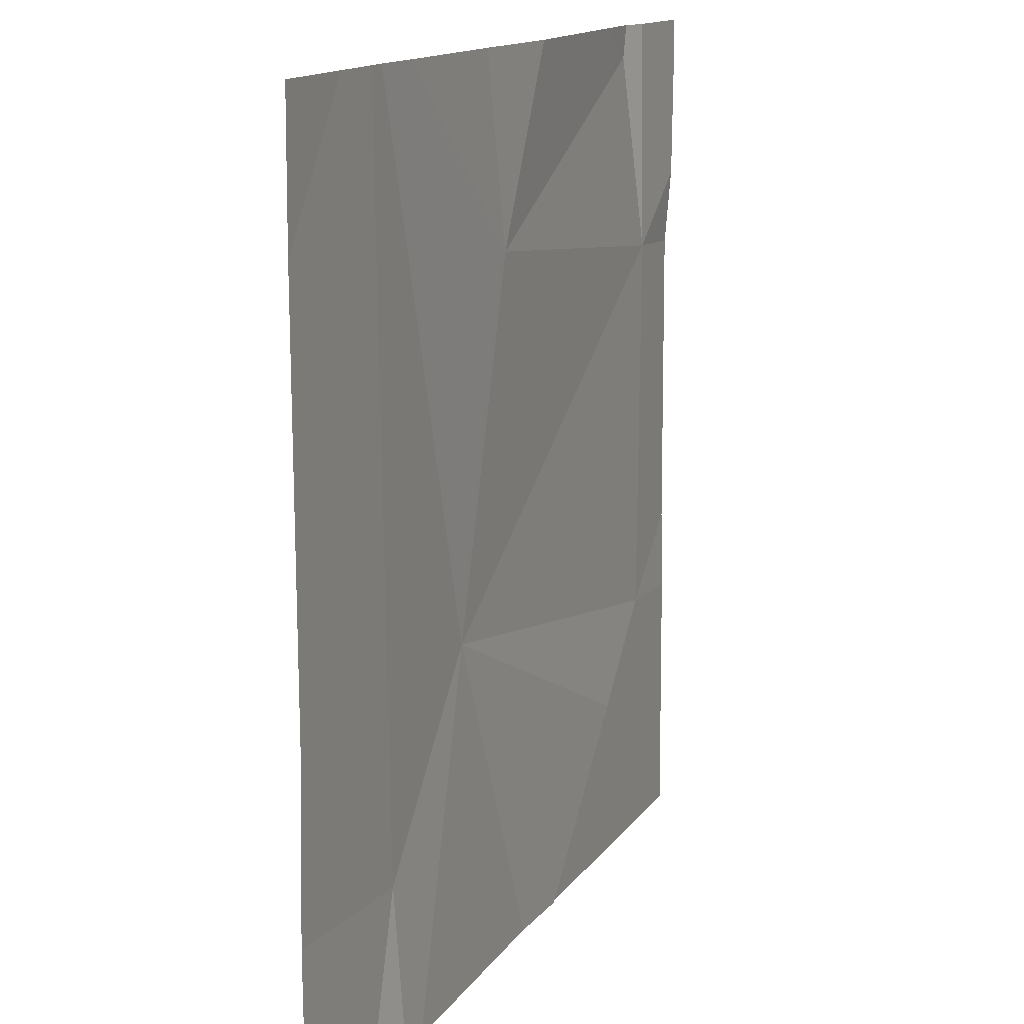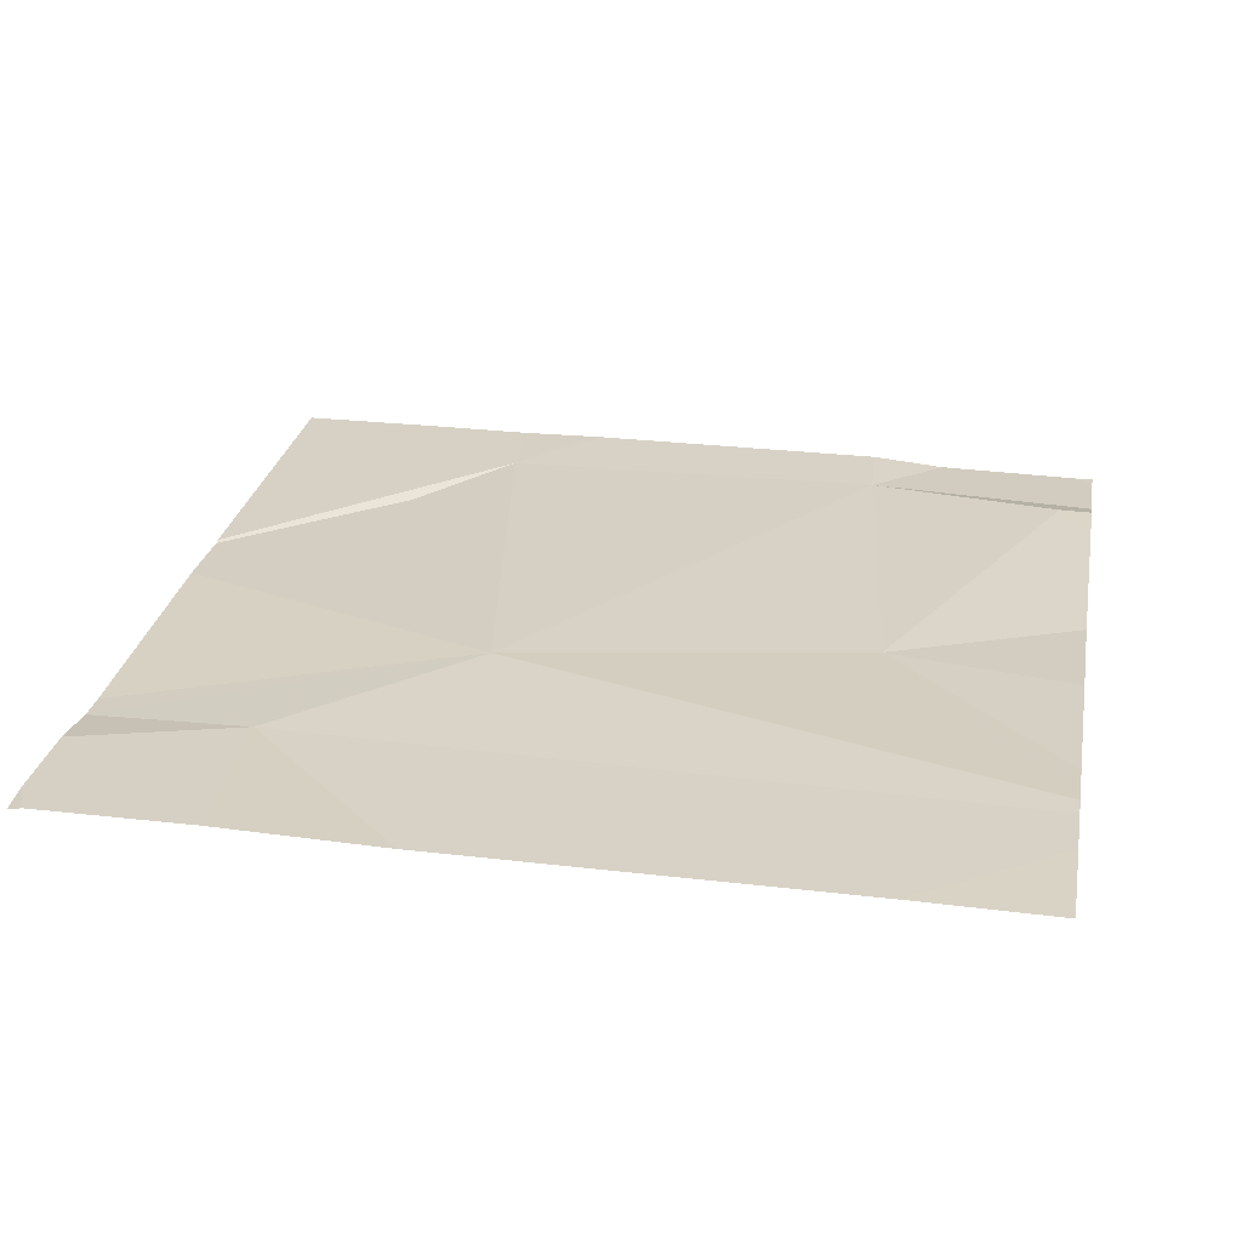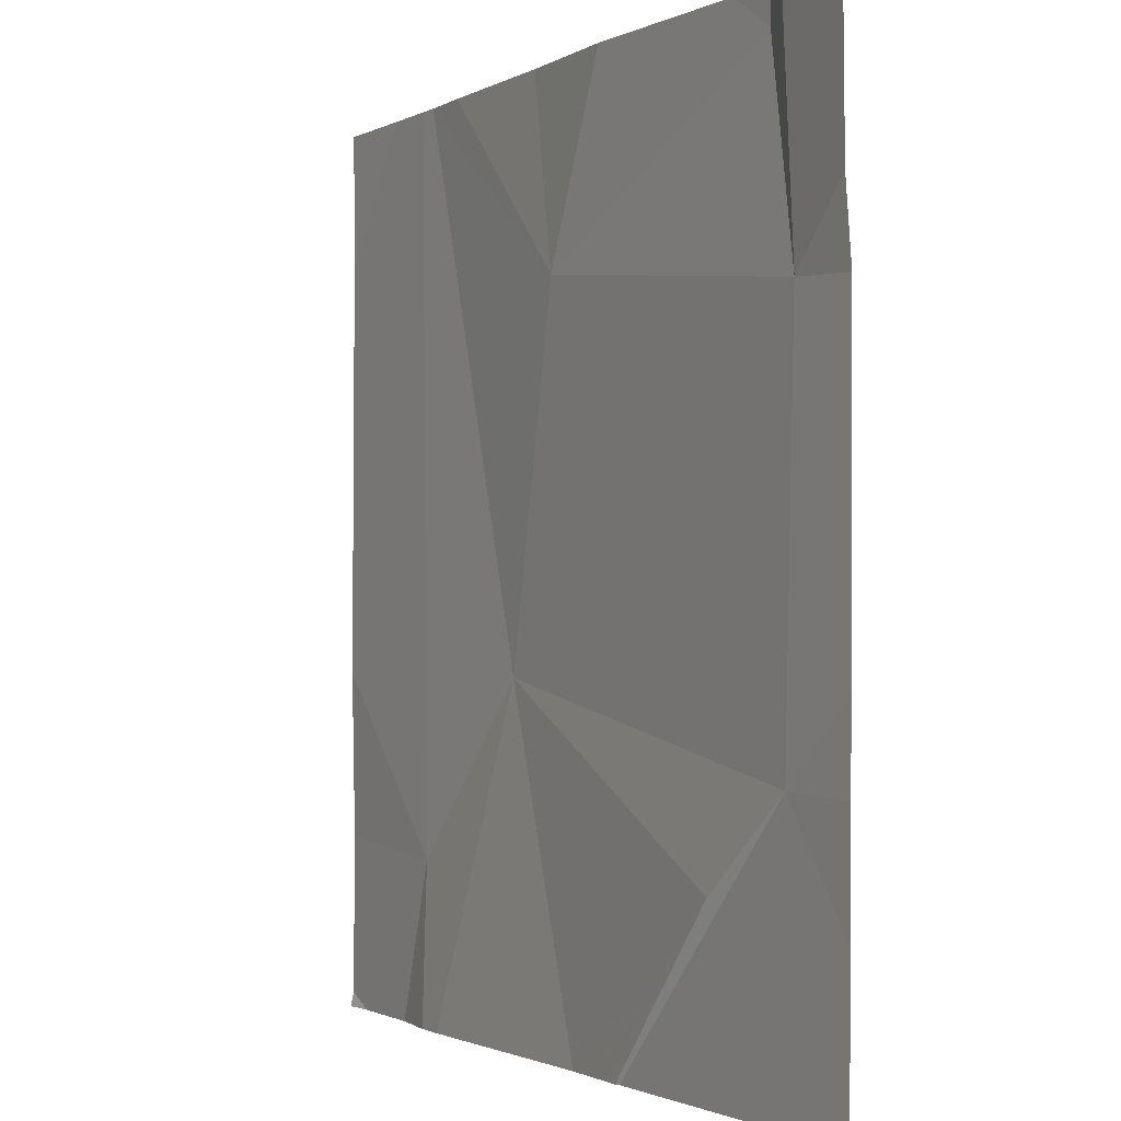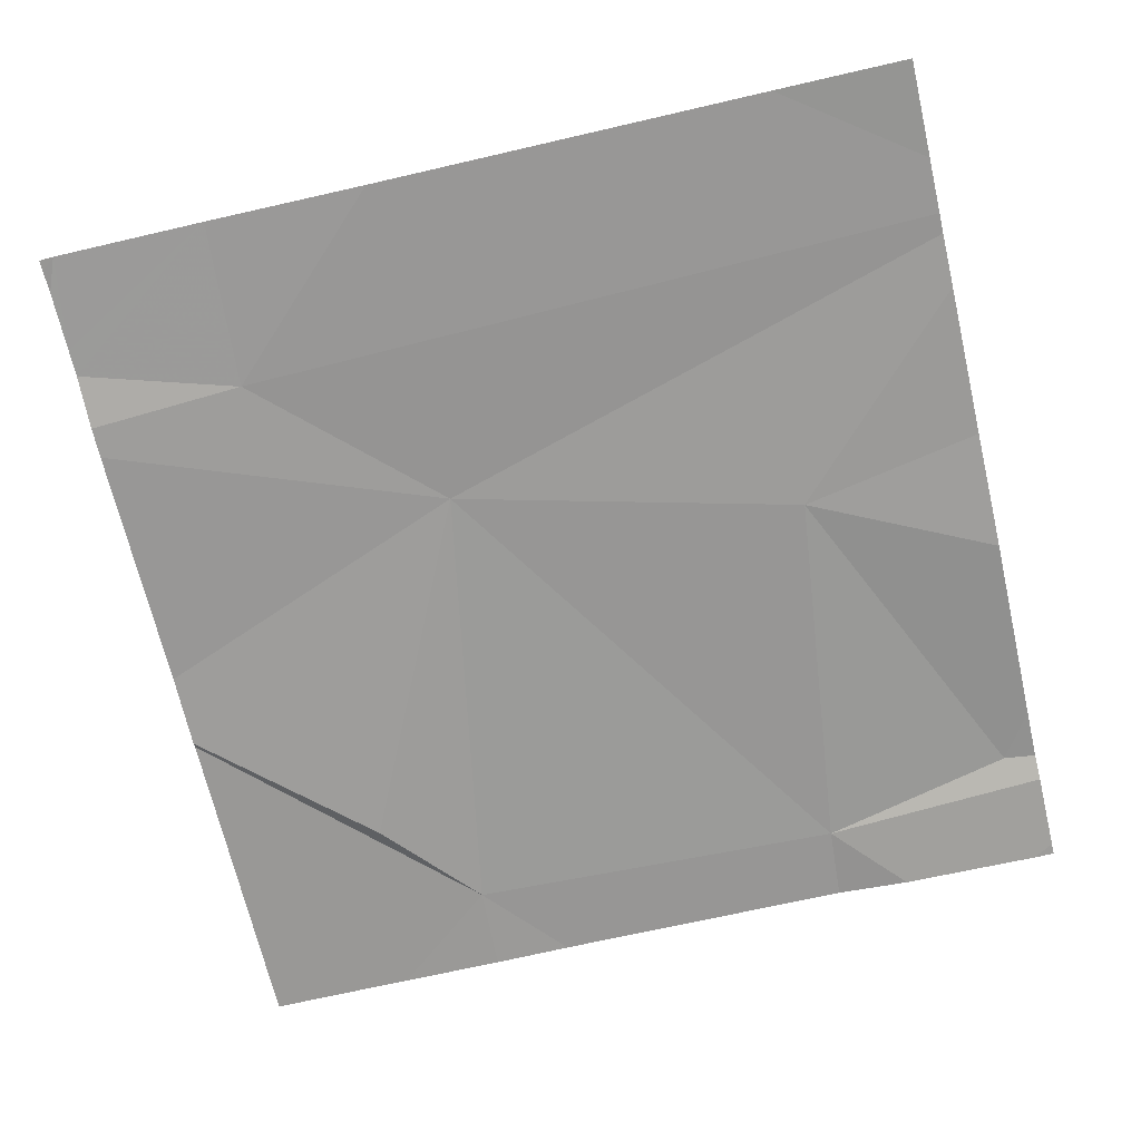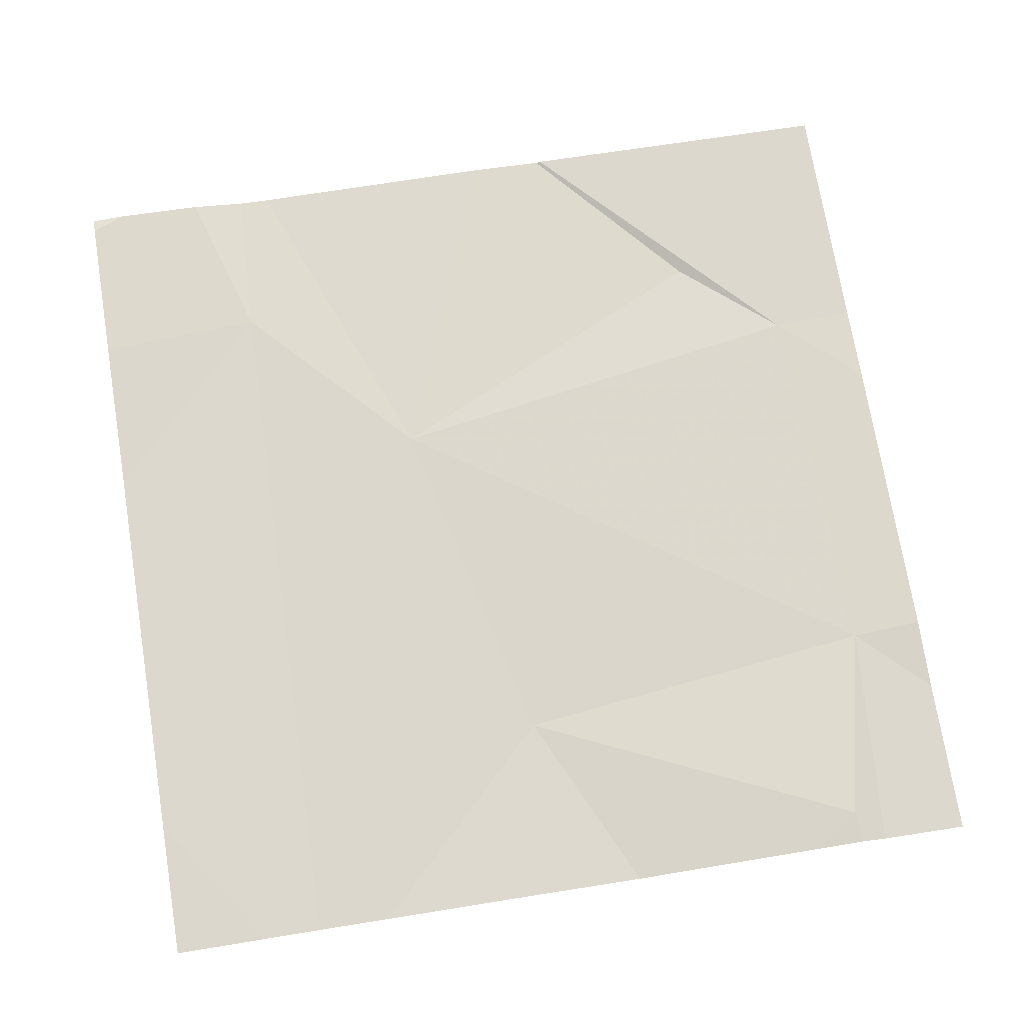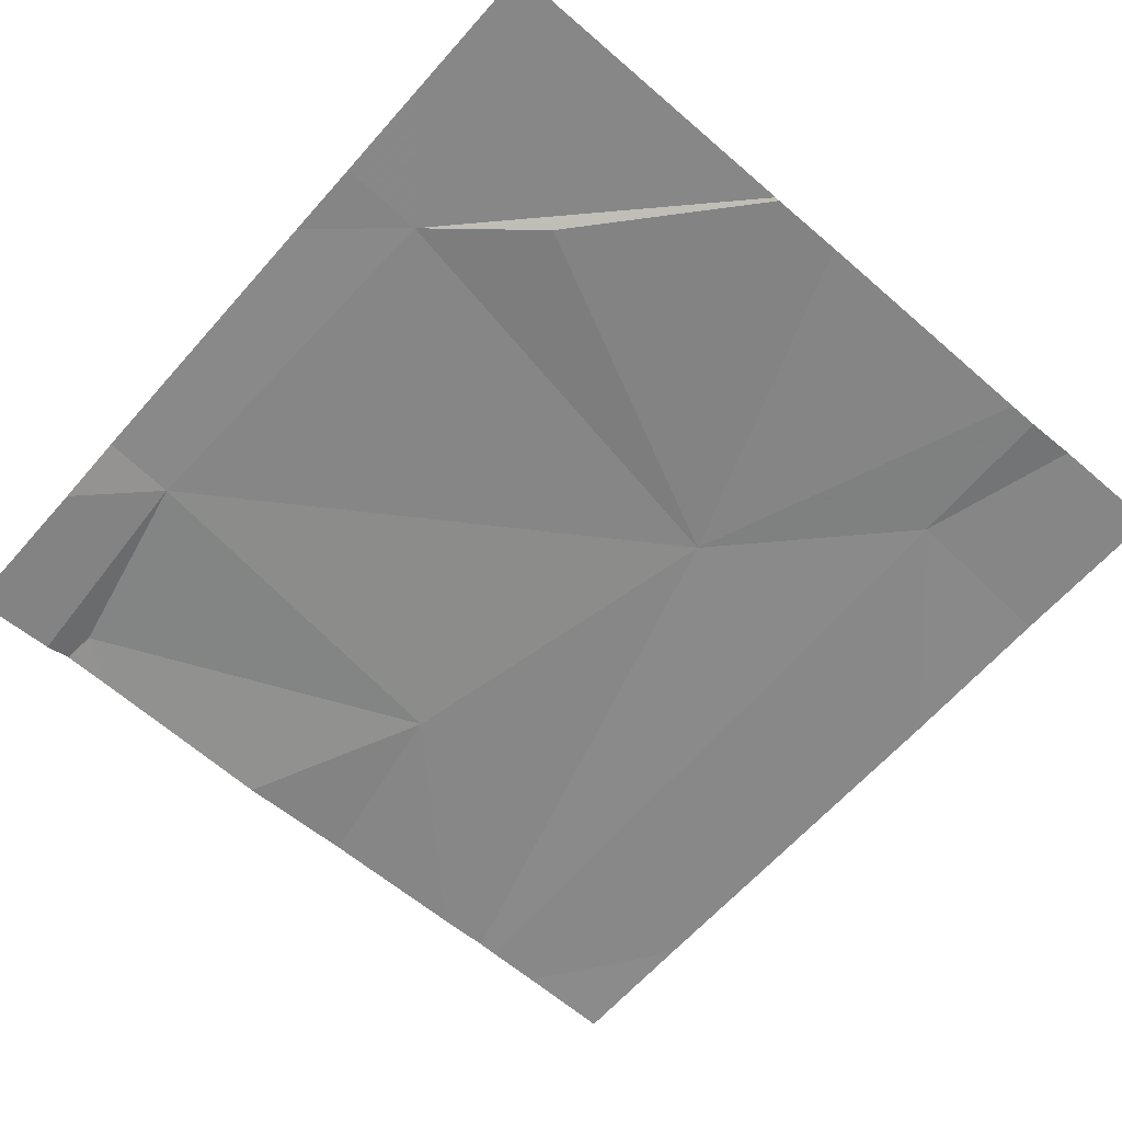
<metadata>
{"format":"obj","ext":"obj","renderer":"f3d","projection":"perspective","resolution":1024,"background":"white","views":[{"elev":14.2,"azim":111.0,"up":"+Y"},{"elev":28.5,"azim":100.4,"up":"+Z"},{"elev":-1.4,"azim":-120.4,"up":"+Y"},{"elev":-67.1,"azim":103.1,"up":"+Z"},{"elev":73.2,"azim":170.7,"up":"+Z"},{"elev":-63.8,"azim":-41.4,"up":"+Z"}]}
</metadata>
<code>
v -145.3 234.2 483.3
v -146.2 234.1 483.3
v -145.8 234.2 483.3
v -145.7 233.8 483.3
v -146.2 234.3 483.3
v -145.3 233.6 483.3
v -145.5 233.6 483.3
v -145.5 233.4 483.3
v -145.5 234.4 483.3
v -145.8 233.4 483.3
v -145.5 233.4 483.3
v -145.4 234.4 483.3
v -145.6 234.4 483.3
v -146.2 234.4 483.3
v -145.3 233.8 483.3
v -146.2 233.7 483.2
v -146.1 233.6 483.2
v -146.3 234.3 483.2
v -146.3 234.2 483.2
v -146.3 233.7 483.2
v -146.3 233.6 483.2
v -146.3 233.8 483.2
v -146.2 234.4 483.3
v -146.3 234.1 483.2
v -145.3 233.4 483.3
v -145.5 234.4 483.3
v -145.6 233.4 483.3
v -145.4 233.4 483.3
v -145.9 233.4 483.3
v -145.9 233.4 483.3
v -145.3 233.4 483.3
v -145.4 233.4 483.3
v -146 233.4 483.3
v -146.3 233.4 483.2
v -145.3 233.4 483.3
v -145.8 234.4 483.3
v -146.1 234.4 483.3
v -145.9 234.4 483.3
v -146.3 234.4 483.2
v -146.3 234.4 483.2
v -145.3 234.4 483.3
v -146.3 234.4 483.2
f 18 2 23
f 4 3 2
f 23 5 14
f 1 7 15
f 4 7 26
f 27 4 10
f 37 5 3
f 25 6 28
f 10 4 17
f 11 4 27
f 17 16 29
f 10 17 30
f 36 3 13
f 5 2 3
f 29 21 33
f 3 4 9
f 16 17 4
f 2 16 4
f 13 3 9
f 22 2 24
f 37 3 38
f 8 7 11
f 19 2 18
f 6 7 8
f 20 16 22
f 21 16 20
f 15 7 6
f 11 7 4
f 22 16 2
f 24 2 19
f 9 4 26
f 7 1 12
f 26 7 12
f 28 6 8
f 12 1 41
f 29 16 21
f 30 17 29
f 14 5 37
f 31 25 32
f 32 25 28
f 23 2 5
f 33 21 34
f 35 25 31
f 38 3 36
f 39 18 23
f 40 18 39
f 42 18 40

</code>
